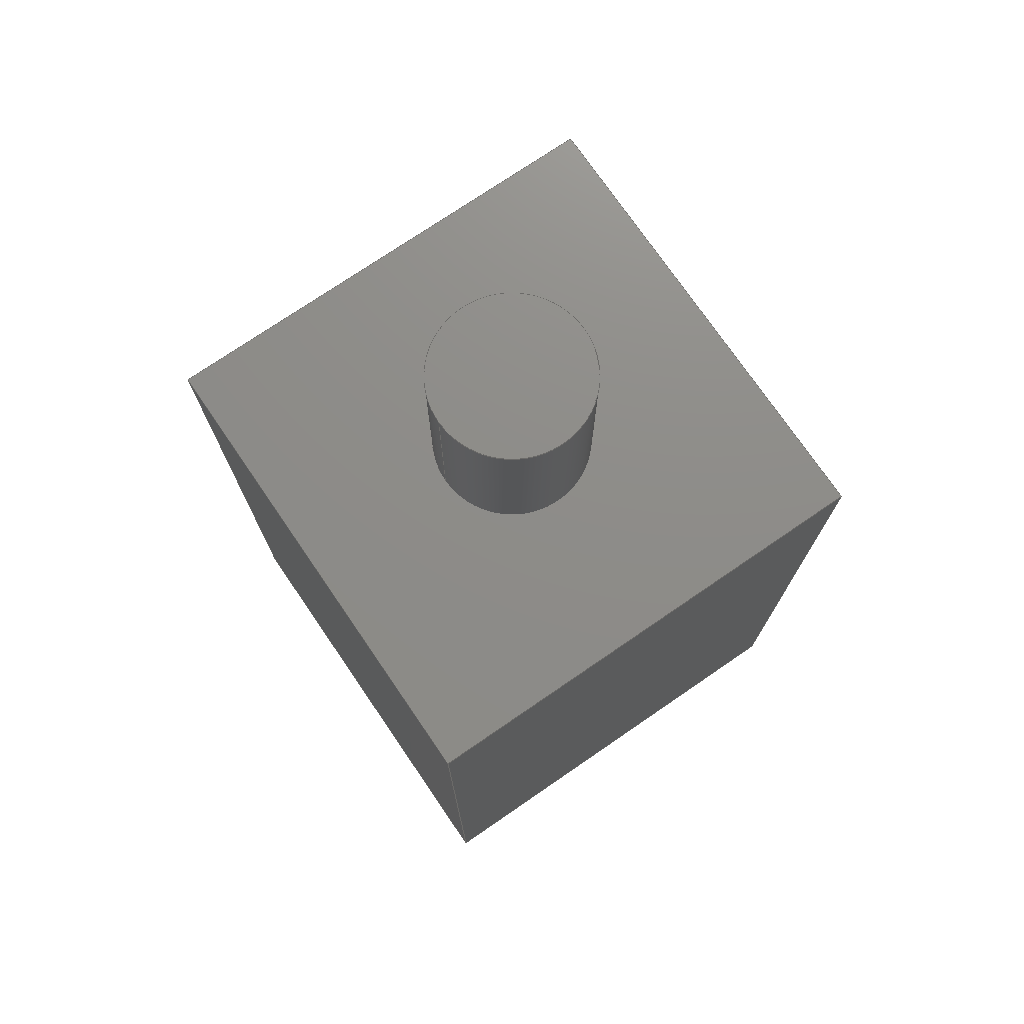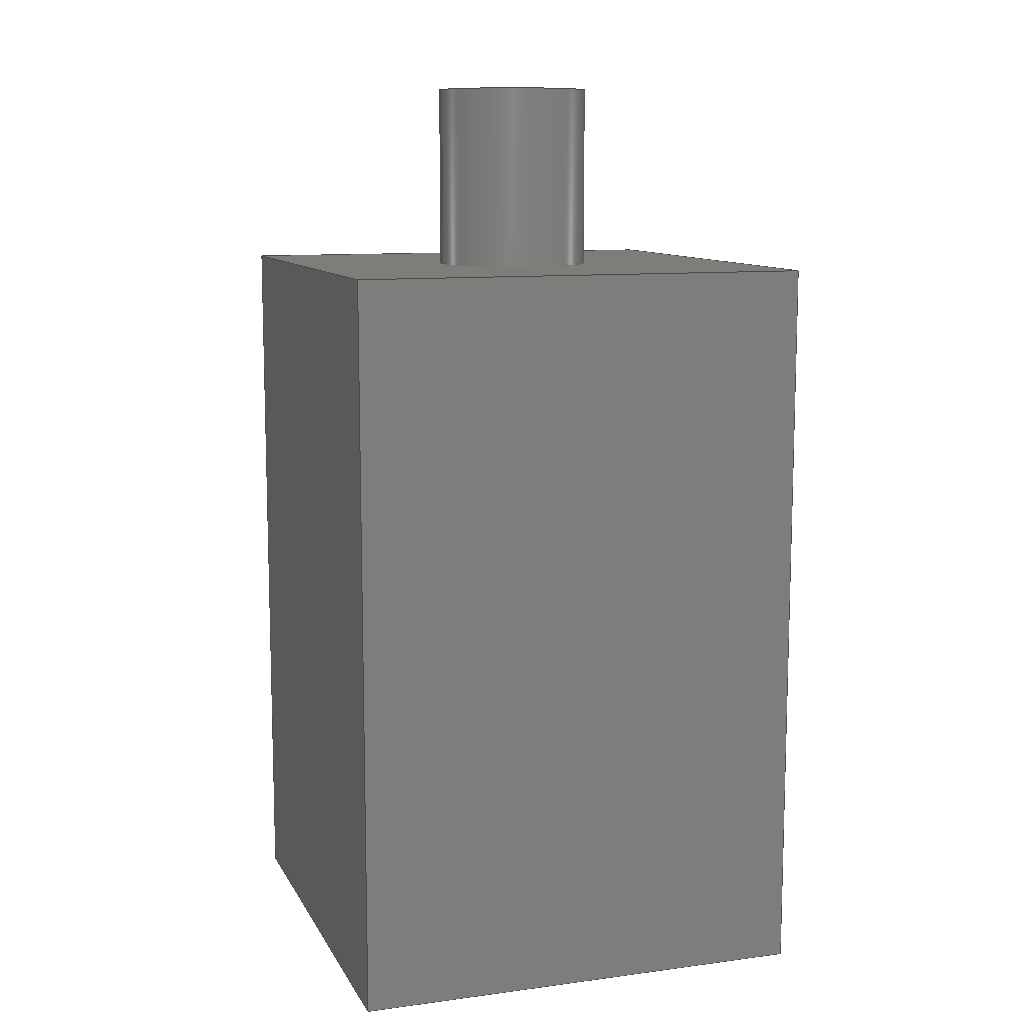
<metadata>
{"format":"step","ext":"step","renderer":"f3d","projection":"perspective","resolution":1024,"background":"white","views":[{"elev":74.7,"azim":-124.4,"up":"+Y"},{"elev":10.4,"azim":-108.4,"up":"+Y"}]}
</metadata>
<code>
ISO-10303-21;
DATA;
#1 = VERTEX_POINT ( 'NONE', #136 ) ;
#2 = DATE_TIME_ROLE ( 'creation_date' ) ;
#3 = ORIENTED_EDGE ( 'NONE', *, *, #235, .F. ) ;
#4 = EDGE_CURVE ( 'NONE', #1, #216, #32, .T. ) ;
#5 = COORDINATED_UNIVERSAL_TIME_OFFSET ( 7, 0, .BEHIND. ) ;
#6 = DIRECTION ( 'NONE',  ( 0, 0, 1 ) ) ;
#7 = LOCAL_TIME ( 20, 23, 48, #178 ) ;
#8 = ORIENTED_EDGE ( 'NONE', *, *, #77, .T. ) ;
#9 = PERSON_AND_ORGANIZATION_ROLE ( 'classification_officer' ) ;
#10 = EDGE_CURVE ( 'NONE', #314, #181, #78, .T. ) ;
#11 = EDGE_CURVE ( 'NONE', #156, #99, #159, .T. ) ;
#12 = CARTESIAN_POINT ( 'NONE',  ( -125, 0, 125 ) ) ;
#13 = ORIENTED_EDGE ( 'NONE', *, *, #187, .F. ) ;
#14 = DIRECTION ( 'NONE',  ( -1, 0, -2.22e-16 ) ) ;
#15 = FACE_OUTER_BOUND ( 'NONE', #52, .T. ) ;
#16 = DIRECTION ( 'NONE',  ( -0, 1, 0 ) ) ;
#17 = CC_DESIGN_DATE_AND_TIME_ASSIGNMENT ( #157, #2, ( #120 ) ) ;
#18 = LINE ( 'NONE', #126, #81 ) ;
#19 = LOCAL_TIME ( 20, 23, 48, #51 ) ;
#20 = PERSON_AND_ORGANIZATION ( #114, #127 ) ;
#21 = EDGE_CURVE ( 'NONE', #25, #205, #293, .T. ) ;
#22 = DIRECTION ( 'NONE',  ( 0, 0, 1 ) ) ;
#23 = CYLINDRICAL_SURFACE ( 'NONE', #112, 42.4 ) ;
#24 = CC_DESIGN_PERSON_AND_ORGANIZATION_ASSIGNMENT ( #20, #313, ( #201 ) ) ;
#25 = VERTEX_POINT ( 'NONE', #57 ) ;
#26 = ORIENTED_EDGE ( 'NONE', *, *, #315, .T. ) ;
#27 = PERSON_AND_ORGANIZATION ( #114, #127 ) ;
#28 = PLANE ( 'NONE',  #280 ) ;
#29 = DIRECTION ( 'NONE',  ( 0, 1, -0 ) ) ;
#30 = ORIENTED_EDGE ( 'NONE', *, *, #11, .T. ) ;
#31 = ADVANCED_FACE ( 'NONE', ( #137 ), #23, .T. ) ;
#32 = CIRCLE ( 'NONE', #234, 42.4 ) ;
#33 = APPROVAL_DATE_TIME ( #253, #264 ) ;
#34 = DIRECTION ( 'NONE',  ( 0, 0, 1 ) ) ;
#35 = ORIENTED_EDGE ( 'NONE', *, *, #259, .T. ) ;
#36 = APPROVAL_STATUS ( 'not_yet_approved' ) ;
#37 = CARTESIAN_POINT ( 'NONE',  ( 125, -400, -125 ) ) ;
#38 = ORIENTED_EDGE ( 'NONE', *, *, #276, .F. ) ;
#39 = DIRECTION ( 'NONE',  ( 0, 1, -0 ) ) ;
#40 = DIRECTION ( 'NONE',  ( 1, 0, 5.551e-17 ) ) ;
#41 = APPROVAL_PERSON_ORGANIZATION ( #27, #278, #170 ) ;
#42 = DIRECTION ( 'NONE',  ( 0, 0, -1 ) ) ;
#43 = FACE_OUTER_BOUND ( 'NONE', #277, .T. ) ;
#44 = DIRECTION ( 'NONE',  ( 2.22e-16, 0, -1 ) ) ;
#45 = ORIENTED_EDGE ( 'NONE', *, *, #183, .F. ) ;
#46 = PERSON_AND_ORGANIZATION ( #114, #127 ) ;
#47 = VECTOR ( 'NONE', #62, 1000 ) ;
#48 = CC_DESIGN_APPROVAL ( #296, ( #120 ) ) ;
#49 = UNCERTAINTY_MEASURE_WITH_UNIT (LENGTH_MEASURE( 1e-05 ), #50, 'distance_accuracy_value', 'NONE');
#50 =( LENGTH_UNIT ( ) NAMED_UNIT ( * ) SI_UNIT ( .MILLI., .METRE. ) );
#51 = COORDINATED_UNIVERSAL_TIME_OFFSET ( 7, 0, .BEHIND. ) ;
#52 = EDGE_LOOP ( 'NONE', ( #13, #35, #145, #219 ) ) ;
#53 = ADVANCED_FACE ( 'NONE', ( #150 ), #28, .T. ) ;
#54 = CARTESIAN_POINT ( 'NONE',  ( -125, -400, -125 ) ) ;
#55 = ORIENTED_EDGE ( 'NONE', *, *, #10, .T. ) ;
#56 = APPROVAL_STATUS ( 'not_yet_approved' ) ;
#57 = CARTESIAN_POINT ( 'NONE',  ( 125, 0, -125 ) ) ;
#58 = DIRECTION ( 'NONE',  ( -1, -0, -2.22e-16 ) ) ;
#59 = AXIS2_PLACEMENT_3D ( 'NONE', #212, #39, #282 ) ;
#60 = DATE_AND_TIME ( #297, #229 ) ;
#61 = LOCAL_TIME ( 20, 23, 48, #5 ) ;
#62 = DIRECTION ( 'NONE',  ( -1, -0, -2.22e-16 ) ) ;
#63 = ORIENTED_EDGE ( 'NONE', *, *, #77, .F. ) ;
#64 = PLANE ( 'NONE',  #171 ) ;
#65 = EDGE_CURVE ( 'NONE', #181, #25, #236, .T. ) ;
#66 = FACE_OUTER_BOUND ( 'NONE', #274, .T. ) ;
#67 = VECTOR ( 'NONE', #86, 1000 ) ;
#68 = DIRECTION ( 'NONE',  ( 0, 0, 1 ) ) ;
#69 = DIRECTION ( 'NONE',  ( 0, 0, 1 ) ) ;
#70 = ORIENTED_EDGE ( 'NONE', *, *, #276, .T. ) ;
#71 = EDGE_CURVE ( 'NONE', #205, #245, #228, .T. ) ;
#72 = DATE_AND_TIME ( #199, #61 ) ;
#73 = LINE ( 'NONE', #155, #240 ) ;
#74 = VECTOR ( 'NONE', #16, 1000 ) ;
#75 = CARTESIAN_POINT ( 'NONE',  ( -125, -400, 125 ) ) ;
#76 = EDGE_LOOP ( 'NONE', ( #63, #115 ) ) ;
#77 = EDGE_CURVE ( 'NONE', #216, #1, #227, .T. ) ;
#78 = LINE ( 'NONE', #272, #125 ) ;
#79 = CALENDAR_DATE ( 2025, 2, 9 ) ;
#80 = DIRECTION ( 'NONE',  ( -1.11e-16, 0, 1 ) ) ;
#81 = VECTOR ( 'NONE', #40, 1000 ) ;
#82 = ORIENTED_EDGE ( 'NONE', *, *, #307, .T. ) ;
#83 = ADVANCED_BREP_SHAPE_REPRESENTATION ( 'test_geometry', ( #129, #154 ), #148 ) ;
#84 = SECURITY_CLASSIFICATION_LEVEL ( 'unclassified' ) ;
#85 = PRODUCT ( 'test_geometry', 'test_geometry', '', ( #316 ) ) ;
#86 = DIRECTION ( 'NONE',  ( 1, 0, 5.551e-17 ) ) ;
#87 = ORIENTED_EDGE ( 'NONE', *, *, #299, .T. ) ;
#88 = VECTOR ( 'NONE', #58, 1000 ) ;
#89 = FACE_OUTER_BOUND ( 'NONE', #312, .T. ) ;
#90 = LINE ( 'NONE', #261, #265 ) ;
#91 = CC_DESIGN_PERSON_AND_ORGANIZATION_ASSIGNMENT ( #231, #9, ( #107 ) ) ;
#92 = LOCAL_TIME ( 20, 23, 48, #113 ) ;
#93 = CARTESIAN_POINT ( 'NONE',  ( 0, 100, 0 ) ) ;
#94 = DIRECTION ( 'NONE',  ( 1, 0, 5.551e-17 ) ) ;
#95 = ADVANCED_FACE ( 'NONE', ( #233 ), #193, .F. ) ;
#96 = DIRECTION ( 'NONE',  ( 0, 0, -1 ) ) ;
#97 = ORIENTED_EDGE ( 'NONE', *, *, #21, .F. ) ;
#98 = CARTESIAN_POINT ( 'NONE',  ( 5.193e-15, 100, 42.4 ) ) ;
#99 = VERTEX_POINT ( 'NONE', #207 ) ;
#100 = PERSON_AND_ORGANIZATION ( #114, #127 ) ;
#101 = VECTOR ( 'NONE', #119, 1000 ) ;
#102 = CARTESIAN_POINT ( 'NONE',  ( 0, 0, 0 ) ) ;
#103 = DIRECTION ( 'NONE',  ( 0, 1, -0 ) ) ;
#104 = ORIENTED_EDGE ( 'NONE', *, *, #71, .F. ) ;
#105 = ORIENTED_EDGE ( 'NONE', *, *, #307, .F. ) ;
#106 = APPLICATION_PROTOCOL_DEFINITION ( 'international standard', 'config_control_design', 1994, #134 ) ;
#107 = SECURITY_CLASSIFICATION ( '', '', #84 ) ;
#108 = VERTEX_POINT ( 'NONE', #262 ) ;
#109 = DATE_TIME_ROLE ( 'classification_date' ) ;
#110 = PERSON_AND_ORGANIZATION ( #114, #127 ) ;
#111 = ADVANCED_FACE ( 'NONE', ( #43 ), #191, .F. ) ;
#112 = AXIS2_PLACEMENT_3D ( 'NONE', #131, #188, #42 ) ;
#113 = COORDINATED_UNIVERSAL_TIME_OFFSET ( 7, 0, .BEHIND. ) ;
#114 = PERSON ( 'UNSPECIFIED', 'UNSPECIFIED', 'UNSPECIFIED', ('UNSPECIFIED'), ('UNSPECIFIED'), ('UNSPECIFIED') ) ;
#115 = ORIENTED_EDGE ( 'NONE', *, *, #4, .F. ) ;
#116 = CYLINDRICAL_SURFACE ( 'NONE', #142, 42.4 ) ;
#117 = VERTEX_POINT ( 'NONE', #151 ) ;
#118 = VECTOR ( 'NONE', #288, 1000 ) ;
#119 = DIRECTION ( 'NONE',  ( -1.11e-16, 0, 1 ) ) ;
#120 = PRODUCT_DEFINITION ( 'UNKNOWN', '', #201, #230 ) ;
#121 = APPLICATION_CONTEXT ( 'configuration controlled 3d designs of mechanical parts and assemblies' ) ;
#122 = FACE_OUTER_BOUND ( 'NONE', #179, .T. ) ;
#123 = CC_DESIGN_APPROVAL ( #264, ( #107 ) ) ;
#124 = CARTESIAN_POINT ( 'NONE',  ( -125, -400, -125 ) ) ;
#125 = VECTOR ( 'NONE', #267, 1000 ) ;
#126 = CARTESIAN_POINT ( 'NONE',  ( -125, -400, -125 ) ) ;
#127 = ORGANIZATION ( 'UNSPECIFIED', 'UNSPECIFIED', '' ) ;
#128 = EDGE_LOOP ( 'NONE', ( #196, #45, #3, #55 ) ) ;
#129 = MANIFOLD_SOLID_BREP ( 'Boss-Extrude3', #140 ) ;
#130 = CARTESIAN_POINT ( 'NONE',  ( 125, -400, 125 ) ) ;
#131 = CARTESIAN_POINT ( 'NONE',  ( 0, 100, 0 ) ) ;
#132 =( NAMED_UNIT ( * ) SI_UNIT ( $, .STERADIAN. ) SOLID_ANGLE_UNIT ( ) );
#133 = APPLICATION_PROTOCOL_DEFINITION ( 'international standard', 'config_control_design', 1994, #121 ) ;
#134 = APPLICATION_CONTEXT ( 'configuration controlled 3d designs of mechanical parts and assemblies' ) ;
#135 =( NAMED_UNIT ( * ) PLANE_ANGLE_UNIT ( ) SI_UNIT ( $, .RADIAN. ) );
#136 = CARTESIAN_POINT ( 'NONE',  ( 5.193e-15, 0, 42.4 ) ) ;
#137 = FACE_OUTER_BOUND ( 'NONE', #222, .T. ) ;
#138 = AXIS2_PLACEMENT_3D ( 'NONE', #254, #29, #34 ) ;
#139 = CC_DESIGN_PERSON_AND_ORGANIZATION_ASSIGNMENT ( #100, #244, ( #85 ) ) ;
#140 = CLOSED_SHELL ( 'NONE', ( #255, #31, #53, #221, #209, #111, #95, #163, #197 ) ) ;
#141 = ORIENTED_EDGE ( 'NONE', *, *, #259, .F. ) ;
#142 = AXIS2_PLACEMENT_3D ( 'NONE', #93, #311, #96 ) ;
#143 = SHAPE_DEFINITION_REPRESENTATION ( #146, #83 ) ;
#144 = CARTESIAN_POINT ( 'NONE',  ( 125, -400, -125 ) ) ;
#145 = ORIENTED_EDGE ( 'NONE', *, *, #4, .T. ) ;
#146 = PRODUCT_DEFINITION_SHAPE ( 'NONE', 'NONE',  #120 ) ;
#147 = CARTESIAN_POINT ( 'NONE',  ( 5.193e-15, 100, 42.4 ) ) ;
#148 =( GEOMETRIC_REPRESENTATION_CONTEXT ( 3 ) GLOBAL_UNCERTAINTY_ASSIGNED_CONTEXT ( ( #49 ) ) GLOBAL_UNIT_ASSIGNED_CONTEXT ( ( #50, #135, #132 ) ) REPRESENTATION_CONTEXT ( 'NONE', 'WORKASPACE' ) );
#149 = DIRECTION ( 'NONE',  ( 0, 1, -0 ) ) ;
#150 = FACE_OUTER_BOUND ( 'NONE', #169, .T. ) ;
#151 = CARTESIAN_POINT ( 'NONE',  ( 125, -400, -125 ) ) ;
#152 = PLANE ( 'NONE',  #256 ) ;
#153 = PERSON_AND_ORGANIZATION_ROLE ( 'creator' ) ;
#154 = AXIS2_PLACEMENT_3D ( 'NONE', #102, #22, #198 ) ;
#155 = CARTESIAN_POINT ( 'NONE',  ( -125, -400, -125 ) ) ;
#156 = VERTEX_POINT ( 'NONE', #164 ) ;
#157 = DATE_AND_TIME ( #249, #19 ) ;
#158 = ORIENTED_EDGE ( 'NONE', *, *, #21, .T. ) ;
#159 = LINE ( 'NONE', #248, #88 ) ;
#160 = APPROVAL_DATE_TIME ( #174, #296 ) ;
#161 = ORIENTED_EDGE ( 'NONE', *, *, #183, .T. ) ;
#162 = VECTOR ( 'NONE', #305, 1000 ) ;
#163 = ADVANCED_FACE ( 'NONE', ( #257 ), #64, .F. ) ;
#164 = CARTESIAN_POINT ( 'NONE',  ( 125, -400, 125 ) ) ;
#165 = CARTESIAN_POINT ( 'NONE',  ( 0, -400, 0 ) ) ;
#166 = PLANE ( 'NONE',  #243 ) ;
#167 = LINE ( 'NONE', #147, #310 ) ;
#168 = CARTESIAN_POINT ( 'NONE',  ( -125, -400, 125 ) ) ;
#169 = EDGE_LOOP ( 'NONE', ( #26, #213 ) ) ;
#170 = APPROVAL_ROLE ( '' ) ;
#171 = AXIS2_PLACEMENT_3D ( 'NONE', #165, #149, #68 ) ;
#172 = DIRECTION ( 'NONE',  ( 0, 1, -0 ) ) ;
#173 = ORIENTED_EDGE ( 'NONE', *, *, #285, .T. ) ;
#174 = DATE_AND_TIME ( #79, #7 ) ;
#175 = CARTESIAN_POINT ( 'NONE',  ( 0, 100, 0 ) ) ;
#176 = ORIENTED_EDGE ( 'NONE', *, *, #315, .F. ) ;
#177 = CC_DESIGN_DATE_AND_TIME_ASSIGNMENT ( #60, #109, ( #107 ) ) ;
#178 = COORDINATED_UNIVERSAL_TIME_OFFSET ( 7, 0, .BEHIND. ) ;
#179 = EDGE_LOOP ( 'NONE', ( #300, #238, #290, #82 ) ) ;
#180 = PERSON_AND_ORGANIZATION ( #114, #127 ) ;
#181 = VERTEX_POINT ( 'NONE', #258 ) ;
#182 = AXIS2_PLACEMENT_3D ( 'NONE', #308, #186, #69 ) ;
#183 = EDGE_CURVE ( 'NONE', #117, #25, #242, .T. ) ;
#184 = APPROVAL_PERSON_ORGANIZATION ( #180, #296, #289 ) ;
#185 = DIRECTION ( 'NONE',  ( -5.551e-17, -0, 1 ) ) ;
#186 = DIRECTION ( 'NONE',  ( 0, 1, -0 ) ) ;
#187 = EDGE_CURVE ( 'NONE', #298, #108, #252, .T. ) ;
#188 = DIRECTION ( 'NONE',  ( -0, -1, -0 ) ) ;
#189 = DIRECTION ( 'NONE',  ( -0, -1, -0 ) ) ;
#190 = APPROVAL_PERSON_ORGANIZATION ( #110, #264, #275 ) ;
#191 = PLANE ( 'NONE',  #303 ) ;
#192 = EDGE_LOOP ( 'NONE', ( #269, #30, #87, #247 ) ) ;
#193 = PLANE ( 'NONE',  #284 ) ;
#194 = LINE ( 'NONE', #130, #304 ) ;
#195 = ORIENTED_EDGE ( 'NONE', *, *, #10, .F. ) ;
#196 = ORIENTED_EDGE ( 'NONE', *, *, #65, .T. ) ;
#197 = ADVANCED_FACE ( 'NONE', ( #281, #66 ), #286, .T. ) ;
#198 = DIRECTION ( 'NONE',  ( 1, 0, 0 ) ) ;
#199 = CALENDAR_DATE ( 2025, 2, 9 ) ;
#200 = ORIENTED_EDGE ( 'NONE', *, *, #301, .T. ) ;
#201 = PRODUCT_DEFINITION_FORMATION_WITH_SPECIFIED_SOURCE ( 'ANY', '', #85, .NOT_KNOWN. ) ;
#202 = CARTESIAN_POINT ( 'NONE',  ( -125, 0, 125 ) ) ;
#203 = VECTOR ( 'NONE', #80, 1000 ) ;
#204 = CALENDAR_DATE ( 2025, 2, 9 ) ;
#205 = VERTEX_POINT ( 'NONE', #215 ) ;
#206 = PRODUCT_RELATED_PRODUCT_CATEGORY ( 'detail', '', ( #85 ) ) ;
#207 = CARTESIAN_POINT ( 'NONE',  ( -125, -400, 125 ) ) ;
#208 = CIRCLE ( 'NONE', #214, 42.4 ) ;
#209 = ADVANCED_FACE ( 'NONE', ( #122 ), #166, .F. ) ;
#210 = CARTESIAN_POINT ( 'NONE',  ( -125, 0, -125 ) ) ;
#211 = DIRECTION ( 'NONE',  ( -1.11e-16, 0, 1 ) ) ;
#212 = CARTESIAN_POINT ( 'NONE',  ( 0, 100, 0 ) ) ;
#213 = ORIENTED_EDGE ( 'NONE', *, *, #187, .T. ) ;
#214 = AXIS2_PLACEMENT_3D ( 'NONE', #224, #172, #266 ) ;
#215 = CARTESIAN_POINT ( 'NONE',  ( 125, 0, 125 ) ) ;
#216 = VERTEX_POINT ( 'NONE', #260 ) ;
#217 = EDGE_CURVE ( 'NONE', #117, #156, #302, .T. ) ;
#218 = CC_DESIGN_PERSON_AND_ORGANIZATION_ASSIGNMENT ( #268, #223, ( #120 ) ) ;
#219 = ORIENTED_EDGE ( 'NONE', *, *, #285, .F. ) ;
#220 = CC_DESIGN_APPROVAL ( #278, ( #201 ) ) ;
#221 = ADVANCED_FACE ( 'NONE', ( #89 ), #152, .F. ) ;
#222 = EDGE_LOOP ( 'NONE', ( #141, #176, #173, #8 ) ) ;
#223 = PERSON_AND_ORGANIZATION_ROLE ( 'creator' ) ;
#224 = CARTESIAN_POINT ( 'NONE',  ( 0, 100, 0 ) ) ;
#225 = APPROVAL_STATUS ( 'not_yet_approved' ) ;
#226 = CARTESIAN_POINT ( 'NONE',  ( 0, 0, 0 ) ) ;
#227 = CIRCLE ( 'NONE', #138, 42.4 ) ;
#228 = LINE ( 'NONE', #202, #47 ) ;
#229 = LOCAL_TIME ( 20, 23, 48, #279 ) ;
#230 = DESIGN_CONTEXT ( 'detailed design', #121, 'design' ) ;
#231 = PERSON_AND_ORGANIZATION ( #114, #127 ) ;
#232 = CARTESIAN_POINT ( 'NONE',  ( -125, 0, -125 ) ) ;
#233 = FACE_OUTER_BOUND ( 'NONE', #128, .T. ) ;
#234 = AXIS2_PLACEMENT_3D ( 'NONE', #226, #292, #6 ) ;
#235 = EDGE_CURVE ( 'NONE', #314, #117, #18, .T. ) ;
#236 = LINE ( 'NONE', #232, #67 ) ;
#237 = DIRECTION ( 'NONE',  ( -1, 0, -1.11e-16 ) ) ;
#238 = ORIENTED_EDGE ( 'NONE', *, *, #301, .F. ) ;
#239 = LINE ( 'NONE', #210, #162 ) ;
#240 = VECTOR ( 'NONE', #291, 1000 ) ;
#241 = DIRECTION ( 'NONE',  ( 2.22e-16, 0, -1 ) ) ;
#242 = LINE ( 'NONE', #37, #74 ) ;
#243 = AXIS2_PLACEMENT_3D ( 'NONE', #168, #241, #14 ) ;
#244 = PERSON_AND_ORGANIZATION_ROLE ( 'design_owner' ) ;
#245 = VERTEX_POINT ( 'NONE', #12 ) ;
#246 = LINE ( 'NONE', #75, #118 ) ;
#247 = ORIENTED_EDGE ( 'NONE', *, *, #235, .T. ) ;
#248 = CARTESIAN_POINT ( 'NONE',  ( -125, -400, 125 ) ) ;
#249 = CALENDAR_DATE ( 2025, 2, 9 ) ;
#250 = ORIENTED_EDGE ( 'NONE', *, *, #299, .F. ) ;
#251 = CARTESIAN_POINT ( 'NONE',  ( 125, 0, -125 ) ) ;
#252 = CIRCLE ( 'NONE', #59, 42.4 ) ;
#253 = DATE_AND_TIME ( #204, #92 ) ;
#254 = CARTESIAN_POINT ( 'NONE',  ( 0, 0, 0 ) ) ;
#255 = ADVANCED_FACE ( 'NONE', ( #15 ), #116, .T. ) ;
#256 = AXIS2_PLACEMENT_3D ( 'NONE', #283, #237, #211 ) ;
#257 = FACE_OUTER_BOUND ( 'NONE', #192, .T. ) ;
#258 = CARTESIAN_POINT ( 'NONE',  ( -125, 0, -125 ) ) ;
#259 = EDGE_CURVE ( 'NONE', #298, #1, #167, .T. ) ;
#260 = CARTESIAN_POINT ( 'NONE',  ( 0, 0, -42.4 ) ) ;
#261 = CARTESIAN_POINT ( 'NONE',  ( 0, 100, -42.4 ) ) ;
#262 = CARTESIAN_POINT ( 'NONE',  ( 0, 100, -42.4 ) ) ;
#263 = APPROVAL_DATE_TIME ( #72, #278 ) ;
#264 = APPROVAL ( #36, 'UNSPECIFIED' ) ;
#265 = VECTOR ( 'NONE', #271, 1000 ) ;
#266 = DIRECTION ( 'NONE',  ( 0, 0, 1 ) ) ;
#267 = DIRECTION ( 'NONE',  ( -0, 1, 0 ) ) ;
#268 = PERSON_AND_ORGANIZATION ( #114, #127 ) ;
#269 = ORIENTED_EDGE ( 'NONE', *, *, #217, .T. ) ;
#270 = CC_DESIGN_SECURITY_CLASSIFICATION ( #107, ( #201 ) ) ;
#271 = DIRECTION ( 'NONE',  ( -0, -1, -0 ) ) ;
#272 = CARTESIAN_POINT ( 'NONE',  ( -125, -400, -125 ) ) ;
#273 = DIRECTION ( 'NONE',  ( -0, 1, 0 ) ) ;
#274 = EDGE_LOOP ( 'NONE', ( #97, #317, #38, #104 ) ) ;
#275 = APPROVAL_ROLE ( '' ) ;
#276 = EDGE_CURVE ( 'NONE', #245, #181, #239, .T. ) ;
#277 = EDGE_LOOP ( 'NONE', ( #70, #195, #250, #200 ) ) ;
#278 = APPROVAL ( #225, 'UNSPECIFIED' ) ;
#279 = COORDINATED_UNIVERSAL_TIME_OFFSET ( 7, 0, .BEHIND. ) ;
#280 = AXIS2_PLACEMENT_3D ( 'NONE', #175, #103, #294 ) ;
#281 = FACE_BOUND ( 'NONE', #76, .T. ) ;
#282 = DIRECTION ( 'NONE',  ( 0, 0, 1 ) ) ;
#283 = CARTESIAN_POINT ( 'NONE',  ( 125, -400, -125 ) ) ;
#284 = AXIS2_PLACEMENT_3D ( 'NONE', #306, #185, #94 ) ;
#285 = EDGE_CURVE ( 'NONE', #108, #216, #90, .T. ) ;
#286 = PLANE ( 'NONE',  #182 ) ;
#287 = DIRECTION ( 'NONE',  ( 1, 0, 2.22e-16 ) ) ;
#288 = DIRECTION ( 'NONE',  ( -0, 1, 0 ) ) ;
#289 = APPROVAL_ROLE ( '' ) ;
#290 = ORIENTED_EDGE ( 'NONE', *, *, #11, .F. ) ;
#291 = DIRECTION ( 'NONE',  ( 2.22e-16, -0, -1 ) ) ;
#292 = DIRECTION ( 'NONE',  ( 0, 1, -0 ) ) ;
#293 = LINE ( 'NONE', #251, #203 ) ;
#294 = DIRECTION ( 'NONE',  ( 0, 0, 1 ) ) ;
#295 = ORIENTED_EDGE ( 'NONE', *, *, #217, .F. ) ;
#296 = APPROVAL ( #56, 'UNSPECIFIED' ) ;
#297 = CALENDAR_DATE ( 2025, 2, 9 ) ;
#298 = VERTEX_POINT ( 'NONE', #98 ) ;
#299 = EDGE_CURVE ( 'NONE', #99, #314, #73, .T. ) ;
#300 = ORIENTED_EDGE ( 'NONE', *, *, #71, .T. ) ;
#301 = EDGE_CURVE ( 'NONE', #99, #245, #246, .T. ) ;
#302 = LINE ( 'NONE', #144, #101 ) ;
#303 = AXIS2_PLACEMENT_3D ( 'NONE', #124, #287, #44 ) ;
#304 = VECTOR ( 'NONE', #273, 1000 ) ;
#305 = DIRECTION ( 'NONE',  ( 2.22e-16, -0, -1 ) ) ;
#306 = CARTESIAN_POINT ( 'NONE',  ( -125, -400, -125 ) ) ;
#307 = EDGE_CURVE ( 'NONE', #156, #205, #194, .T. ) ;
#308 = CARTESIAN_POINT ( 'NONE',  ( 0, 0, 0 ) ) ;
#309 = CC_DESIGN_PERSON_AND_ORGANIZATION_ASSIGNMENT ( #46, #153, ( #201 ) ) ;
#310 = VECTOR ( 'NONE', #189, 1000 ) ;
#311 = DIRECTION ( 'NONE',  ( -0, -1, -0 ) ) ;
#312 = EDGE_LOOP ( 'NONE', ( #158, #105, #295, #161 ) ) ;
#313 = PERSON_AND_ORGANIZATION_ROLE ( 'design_supplier' ) ;
#314 = VERTEX_POINT ( 'NONE', #54 ) ;
#315 = EDGE_CURVE ( 'NONE', #108, #298, #208, .T. ) ;
#316 = MECHANICAL_CONTEXT ( 'NONE', #134, 'mechanical' ) ;
#317 = ORIENTED_EDGE ( 'NONE', *, *, #65, .F. ) ;
ENDSEC;
END-ISO-10303-21;

</code>
